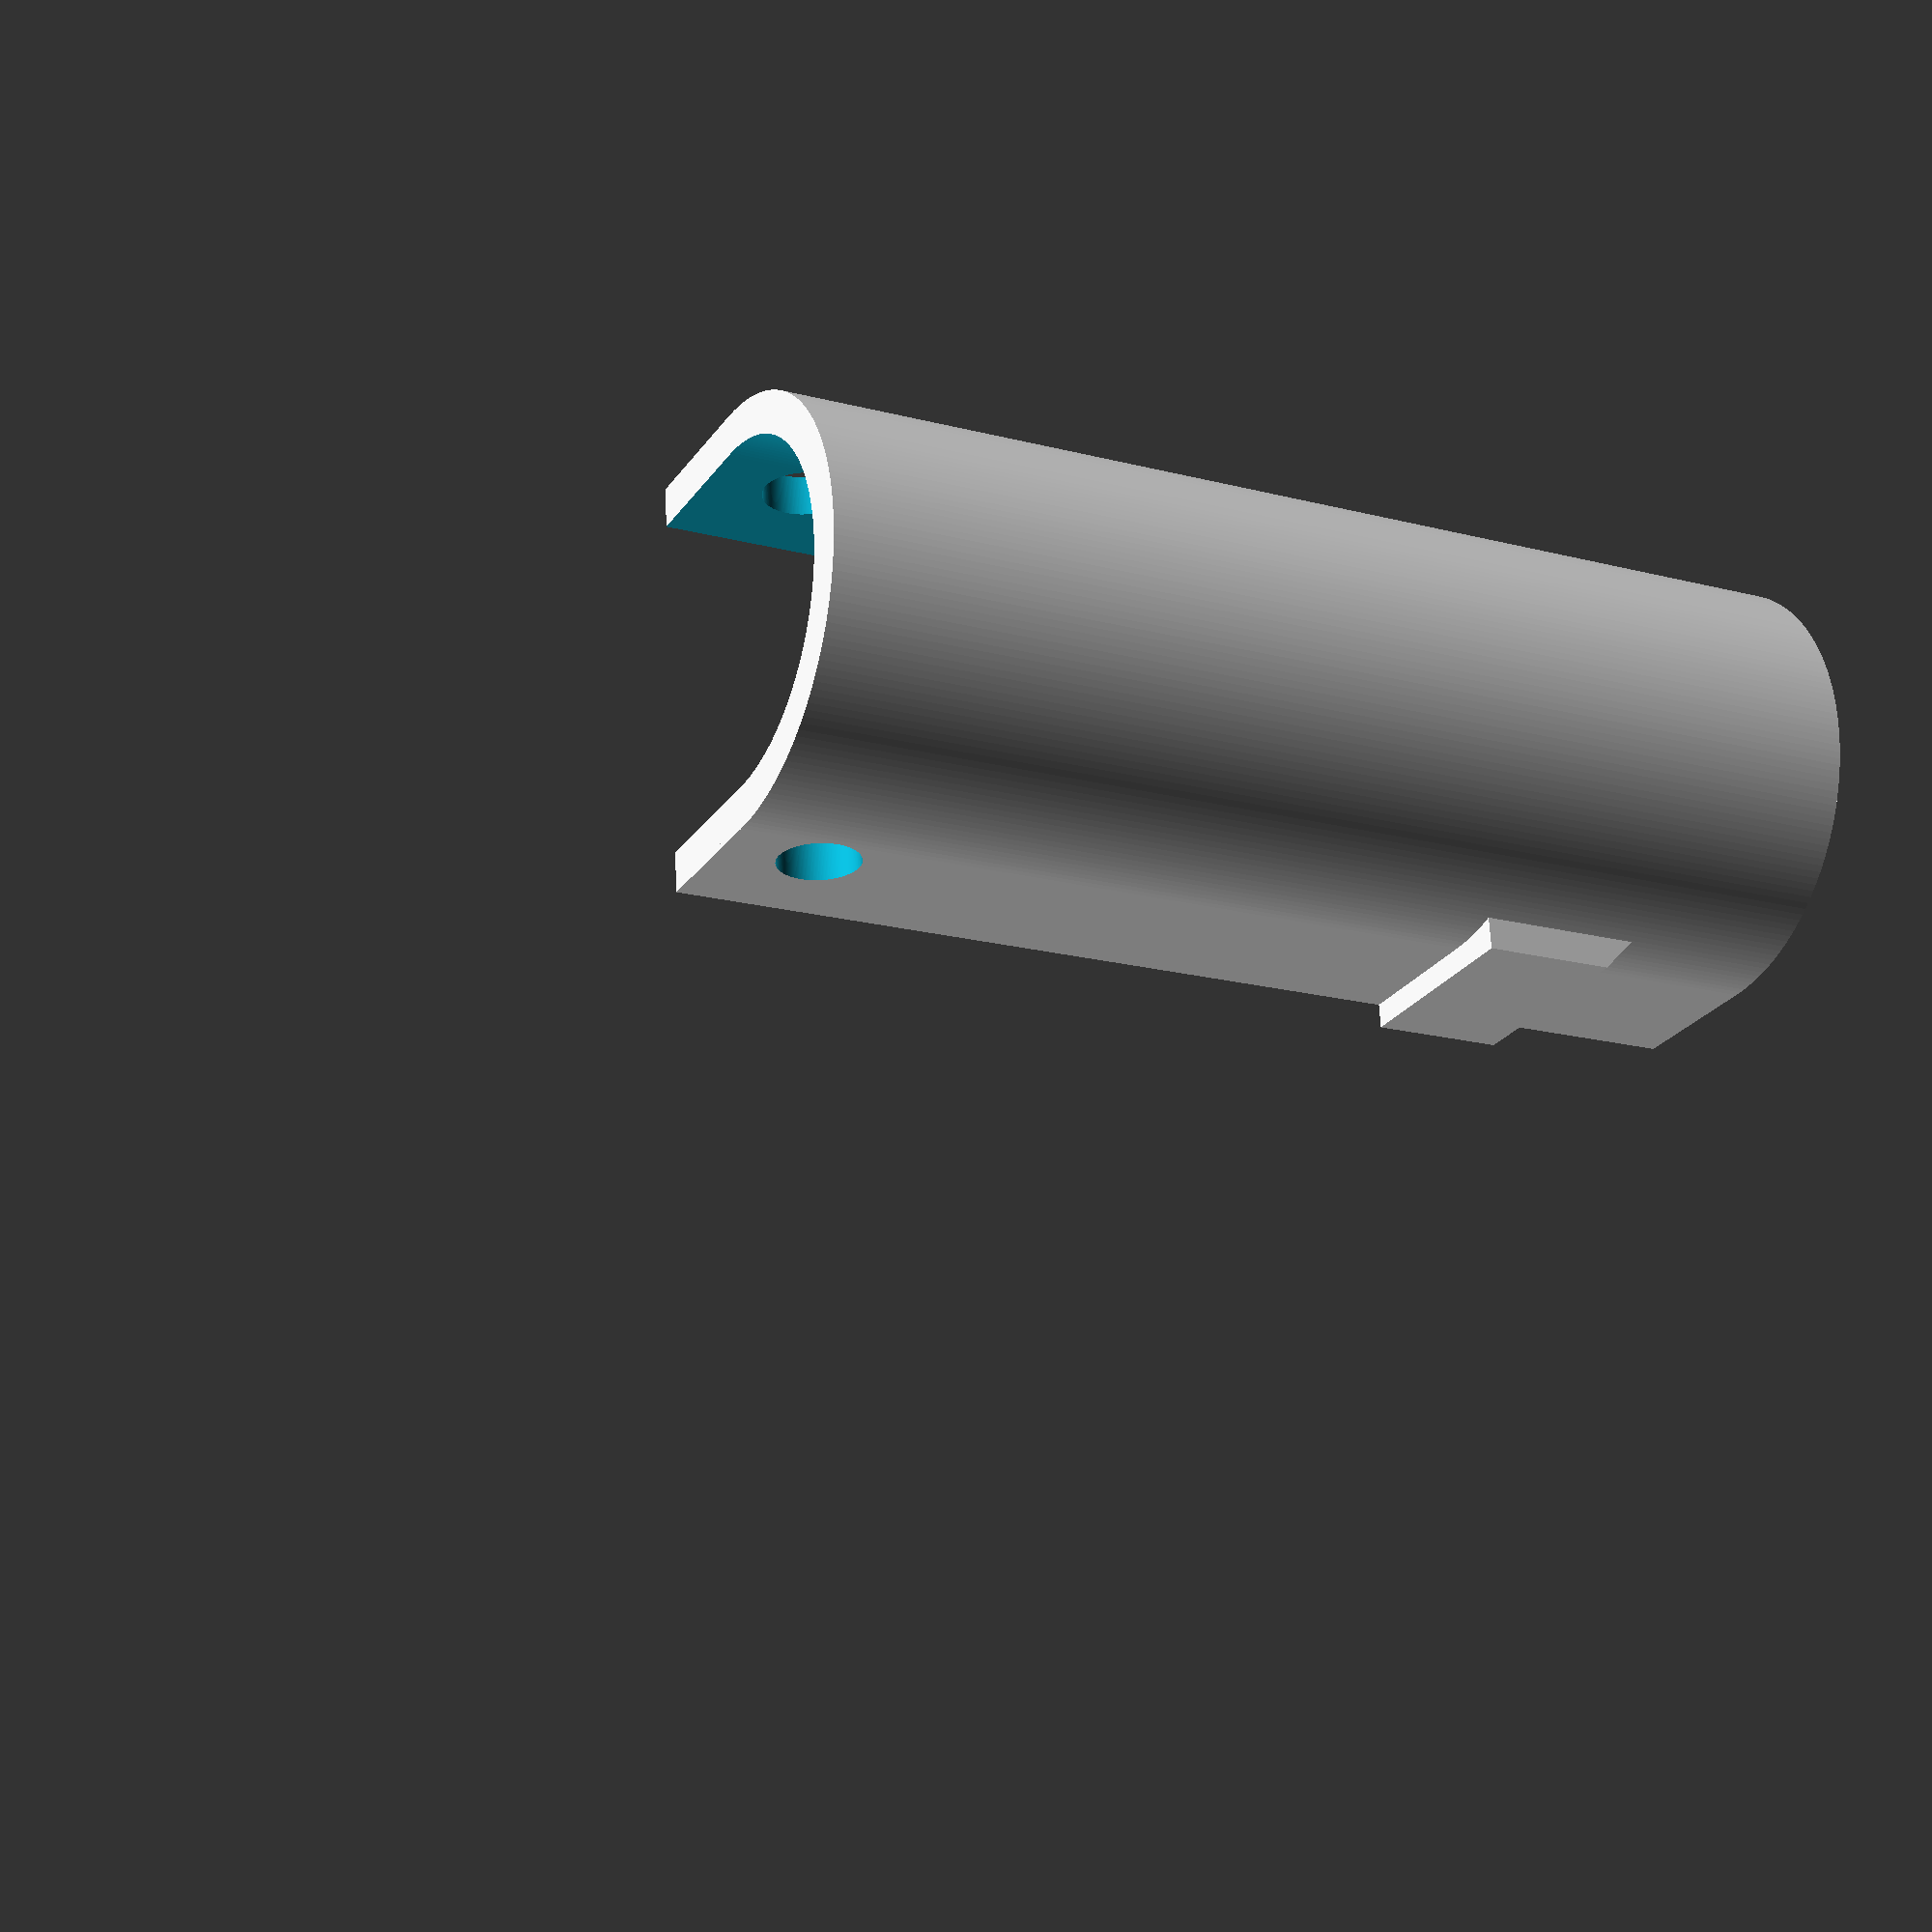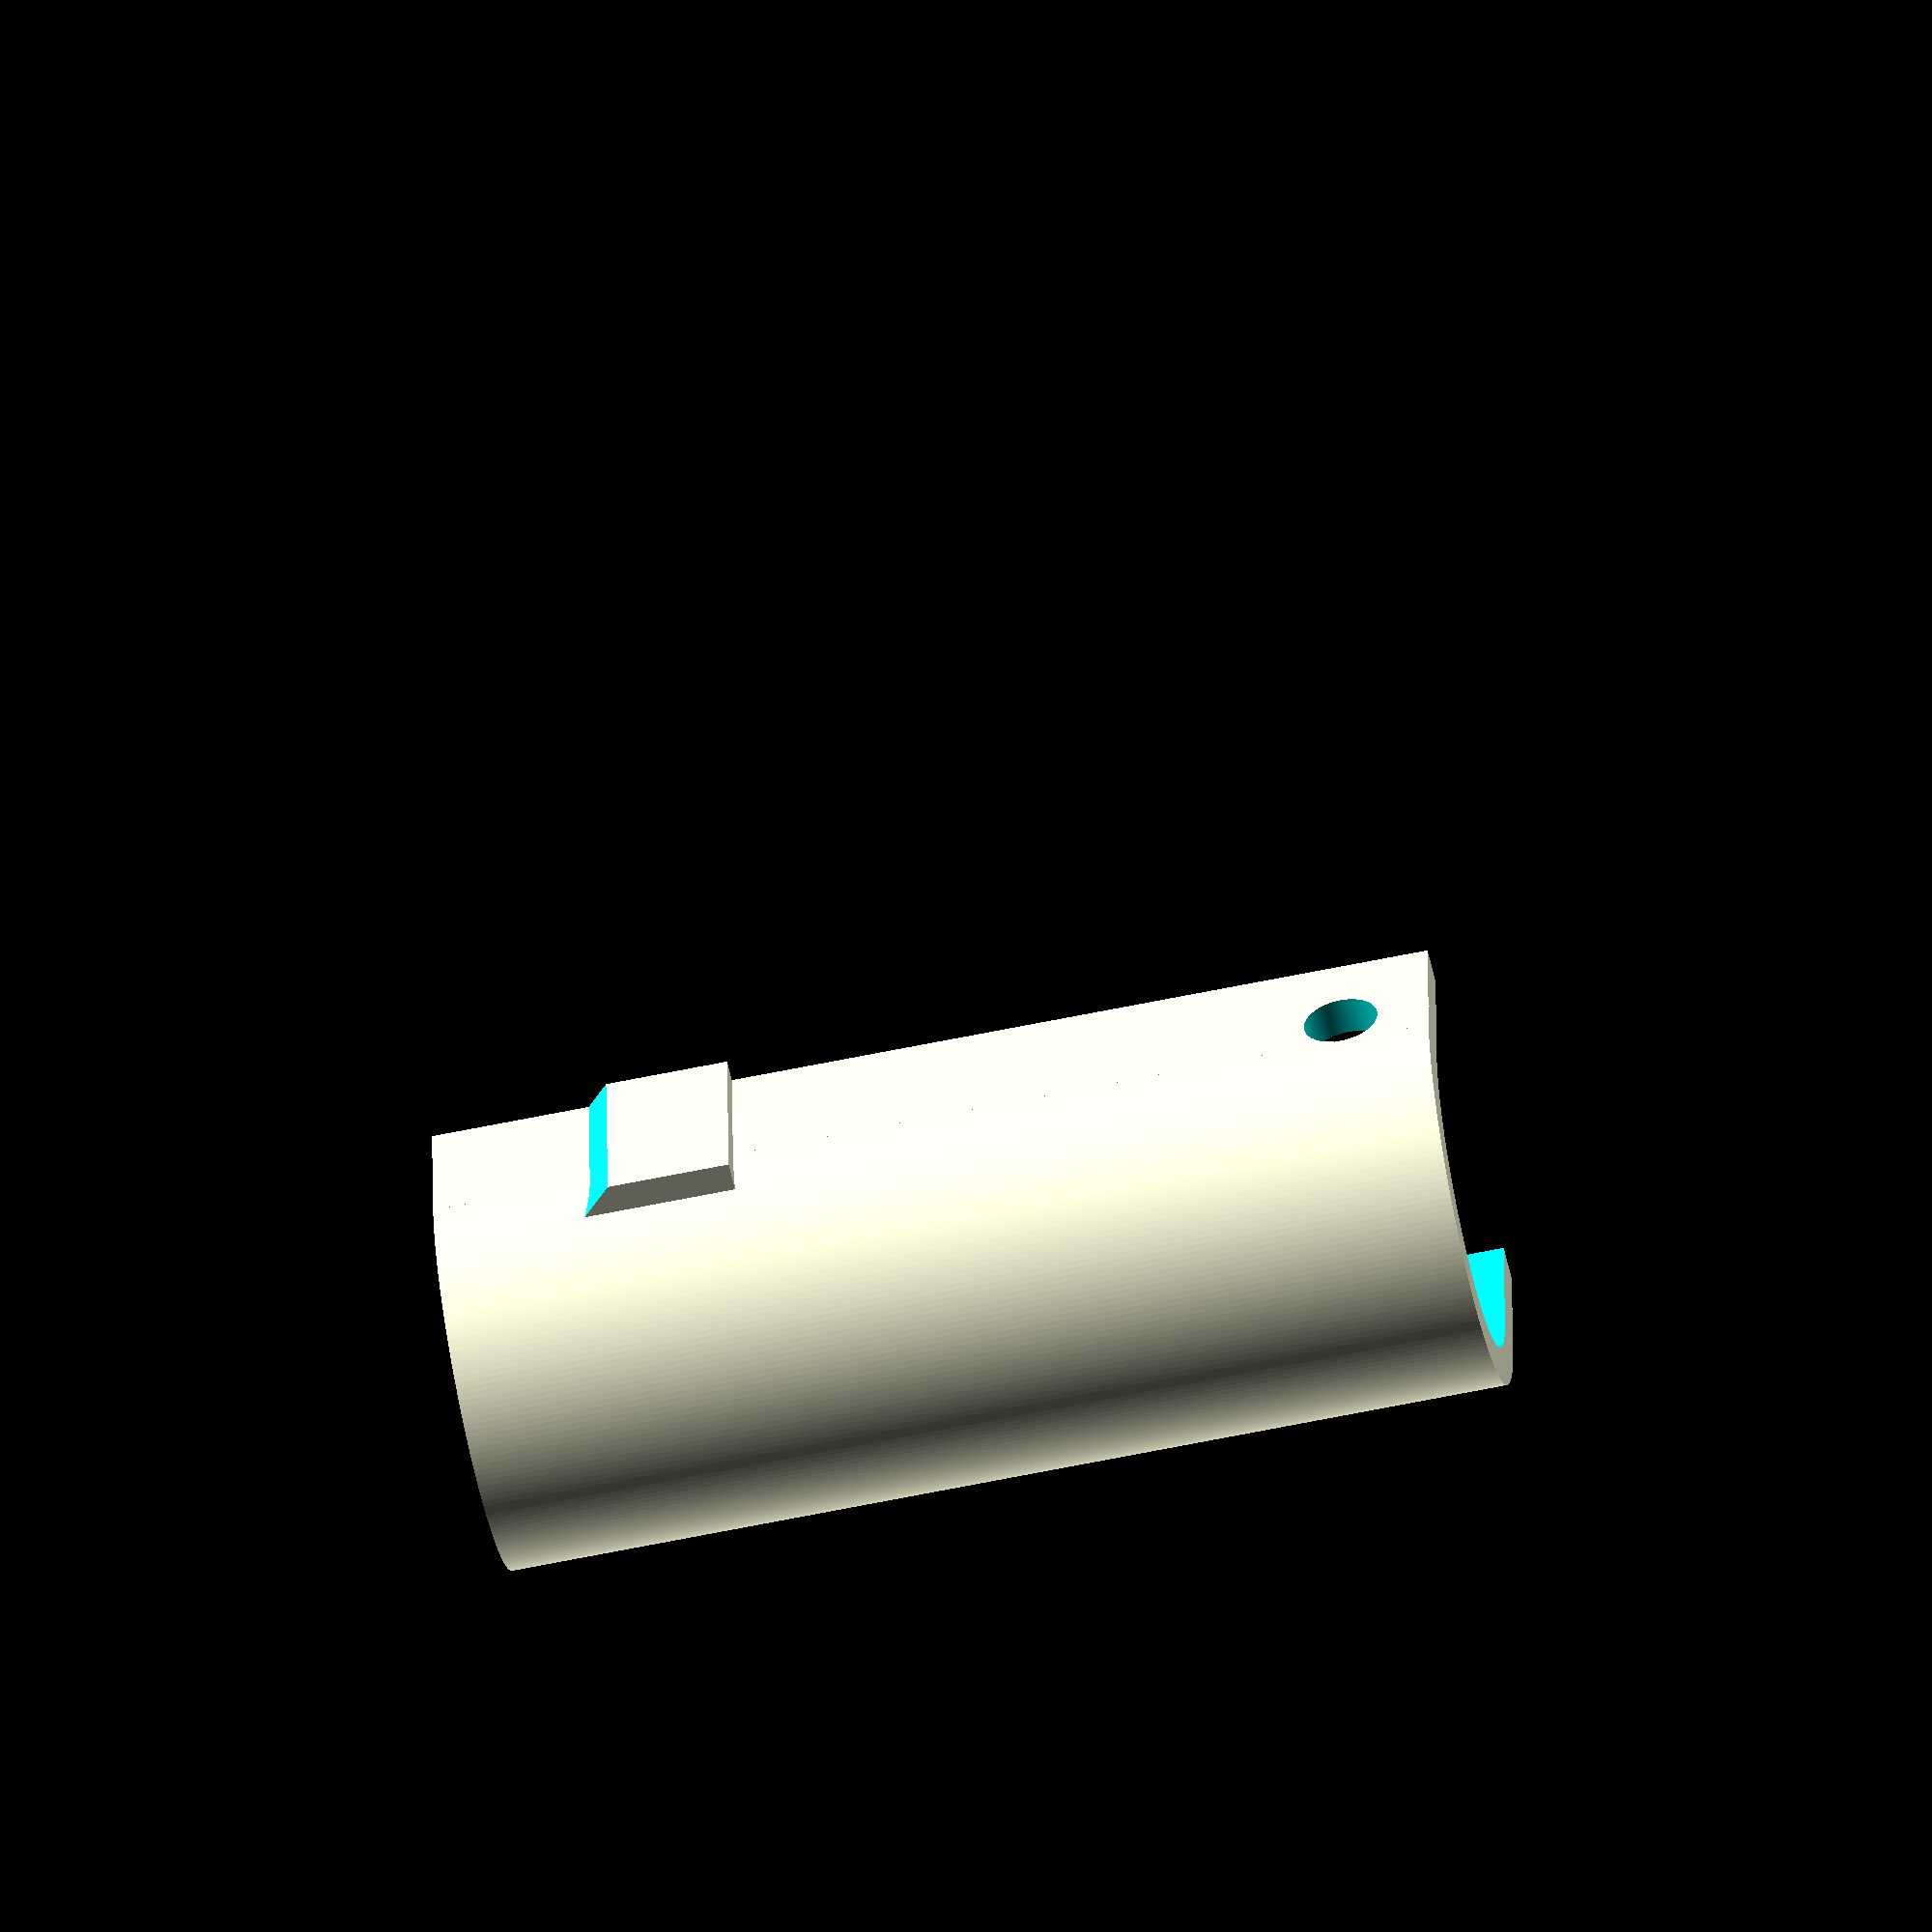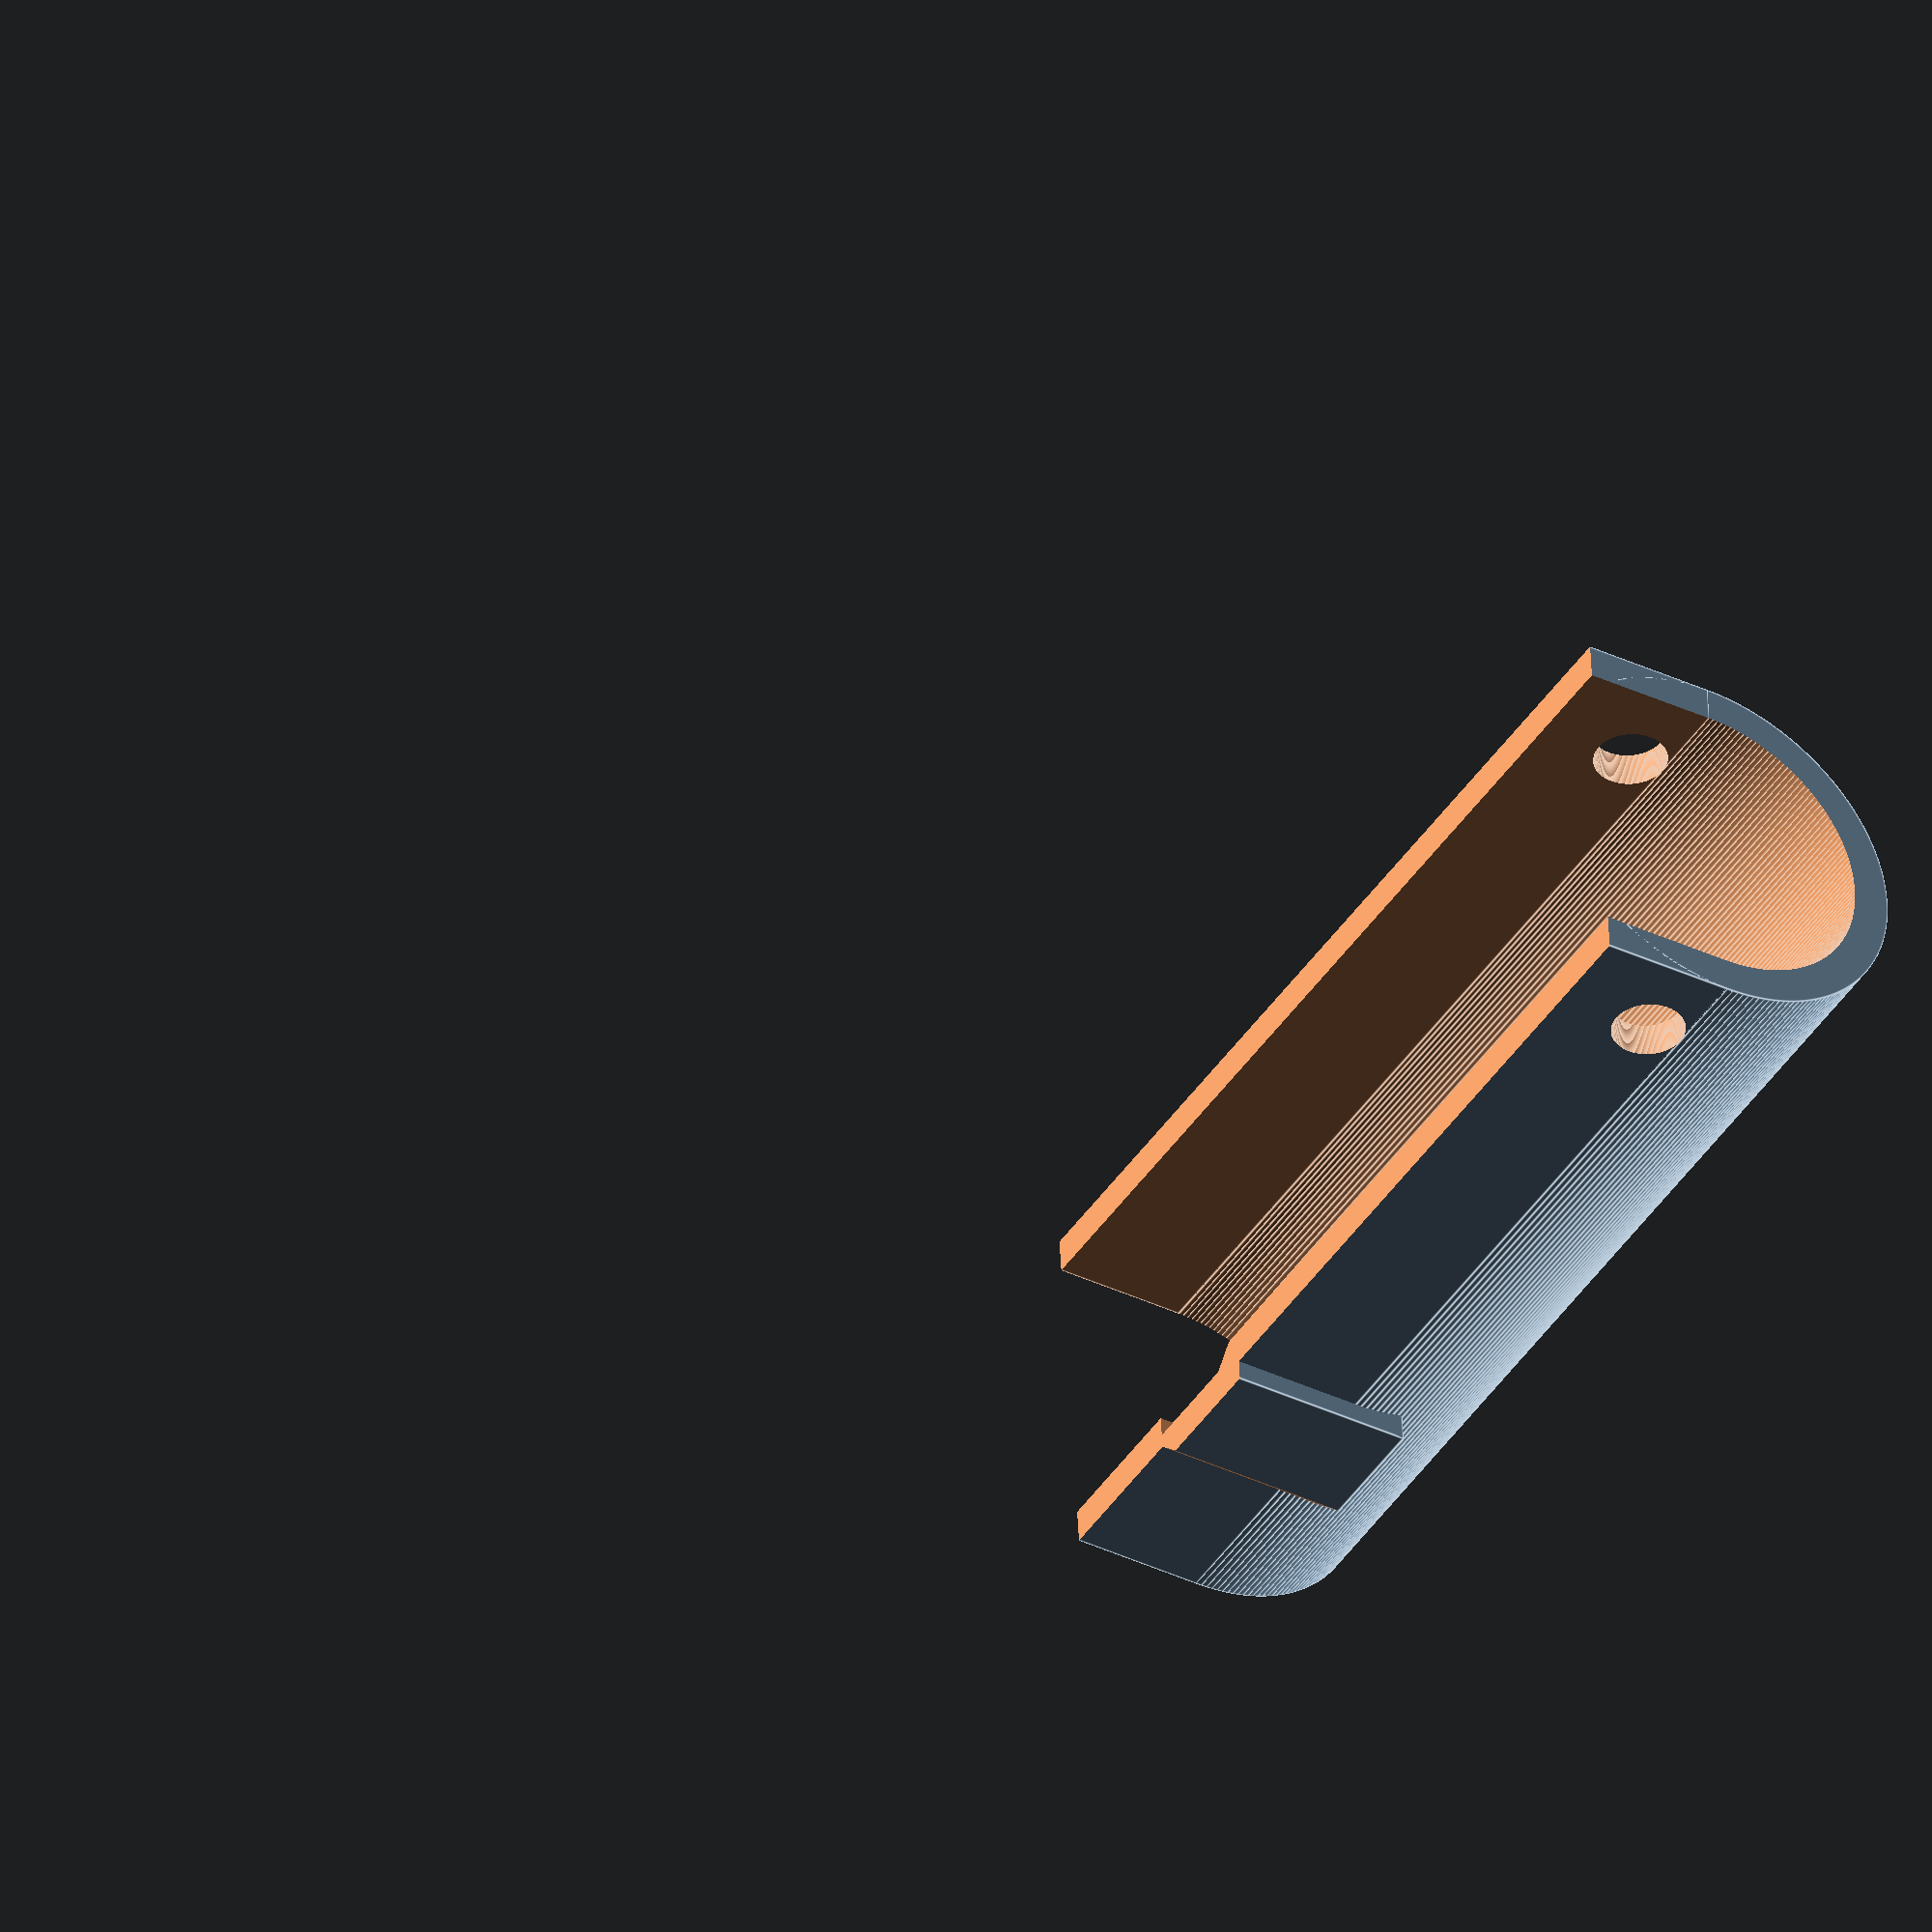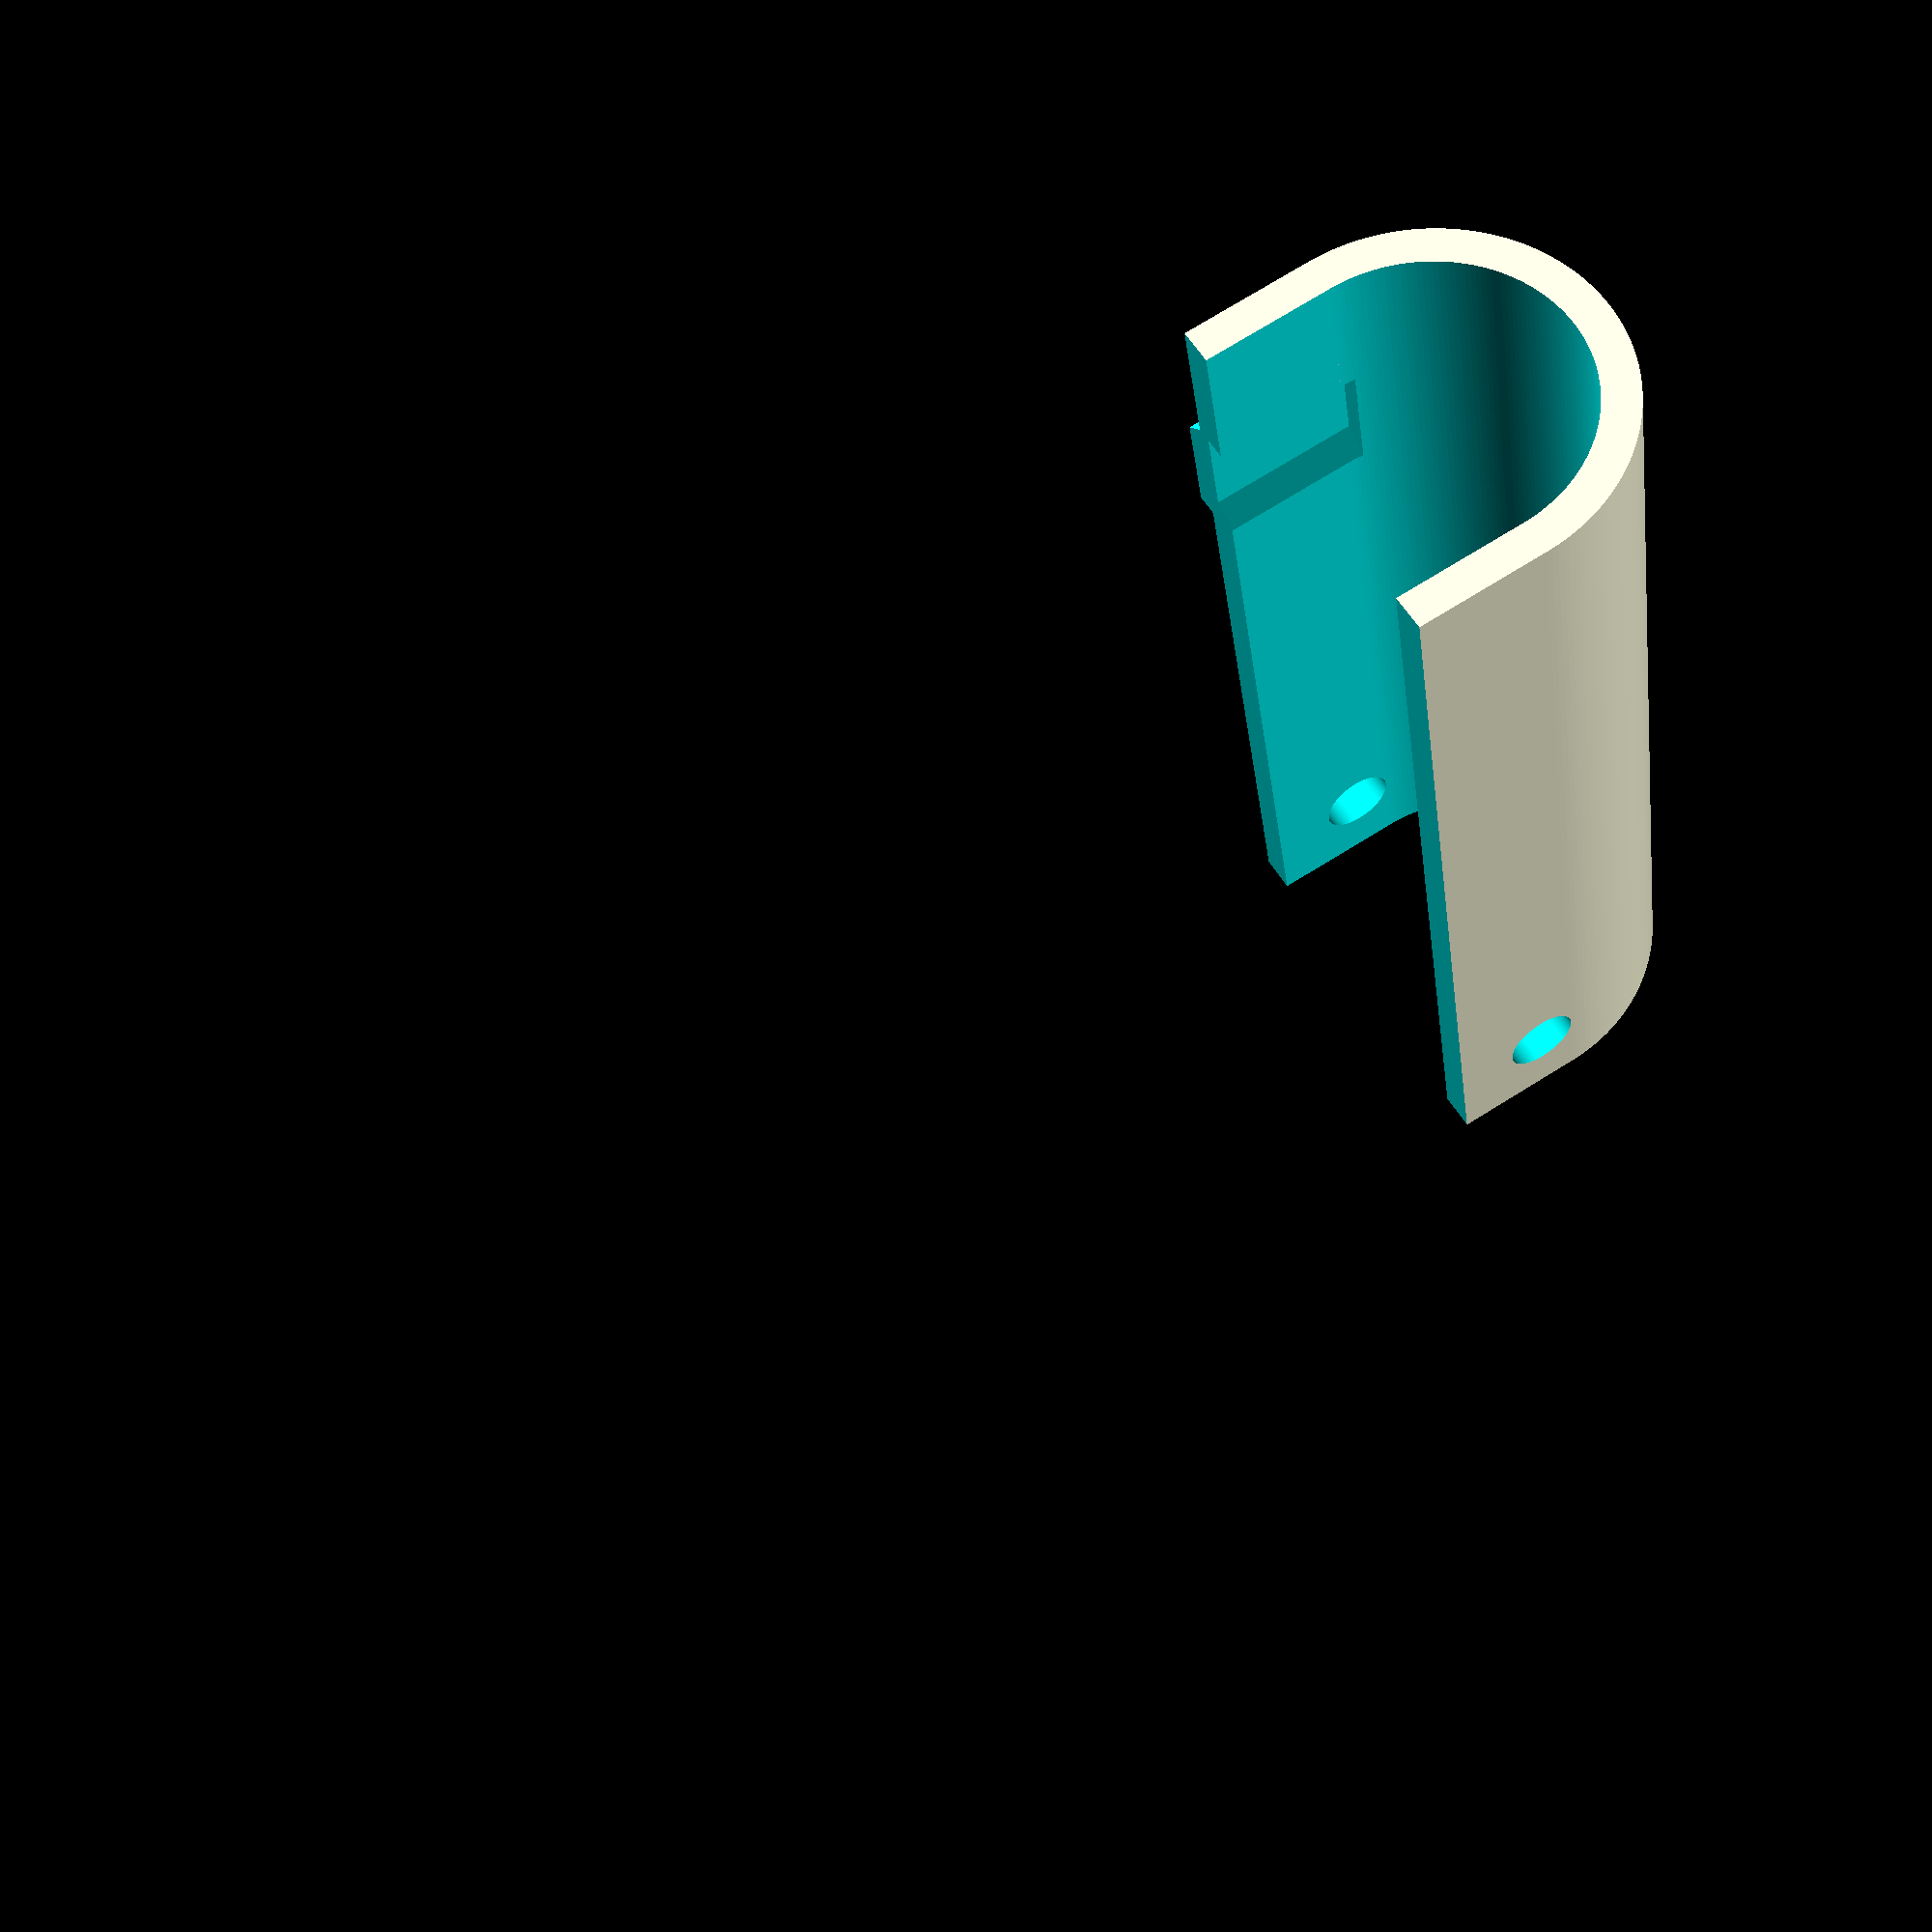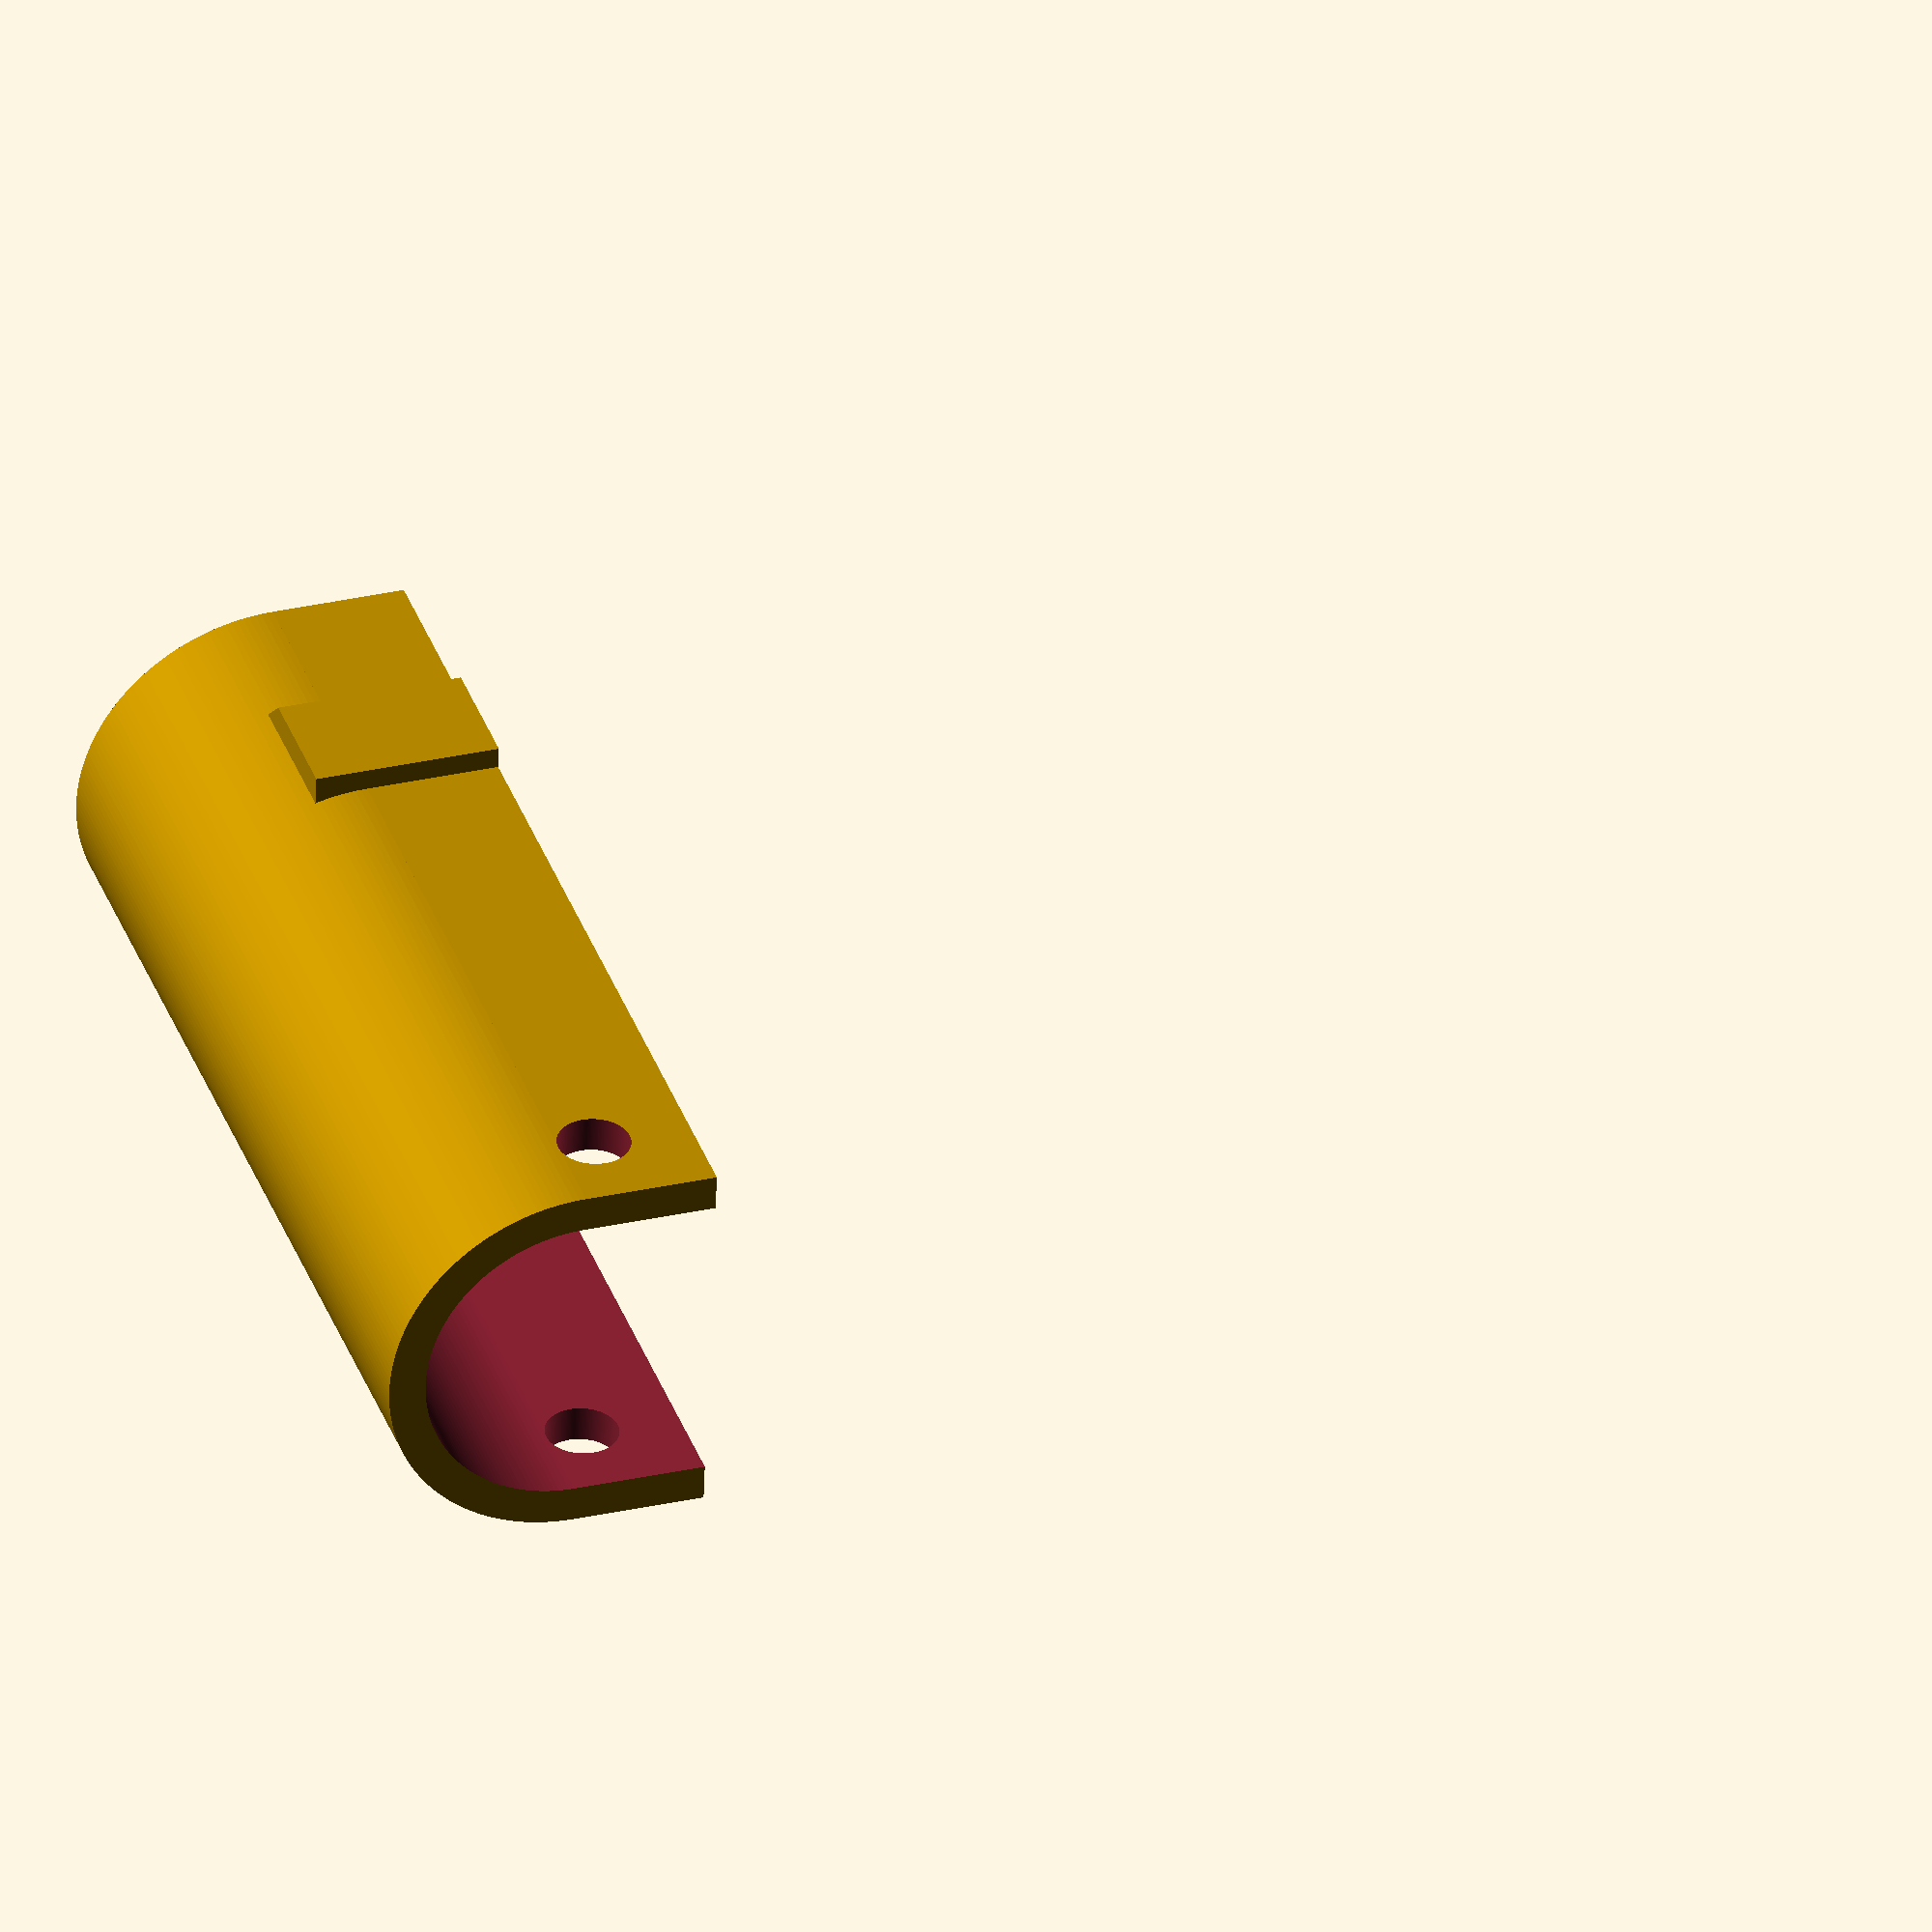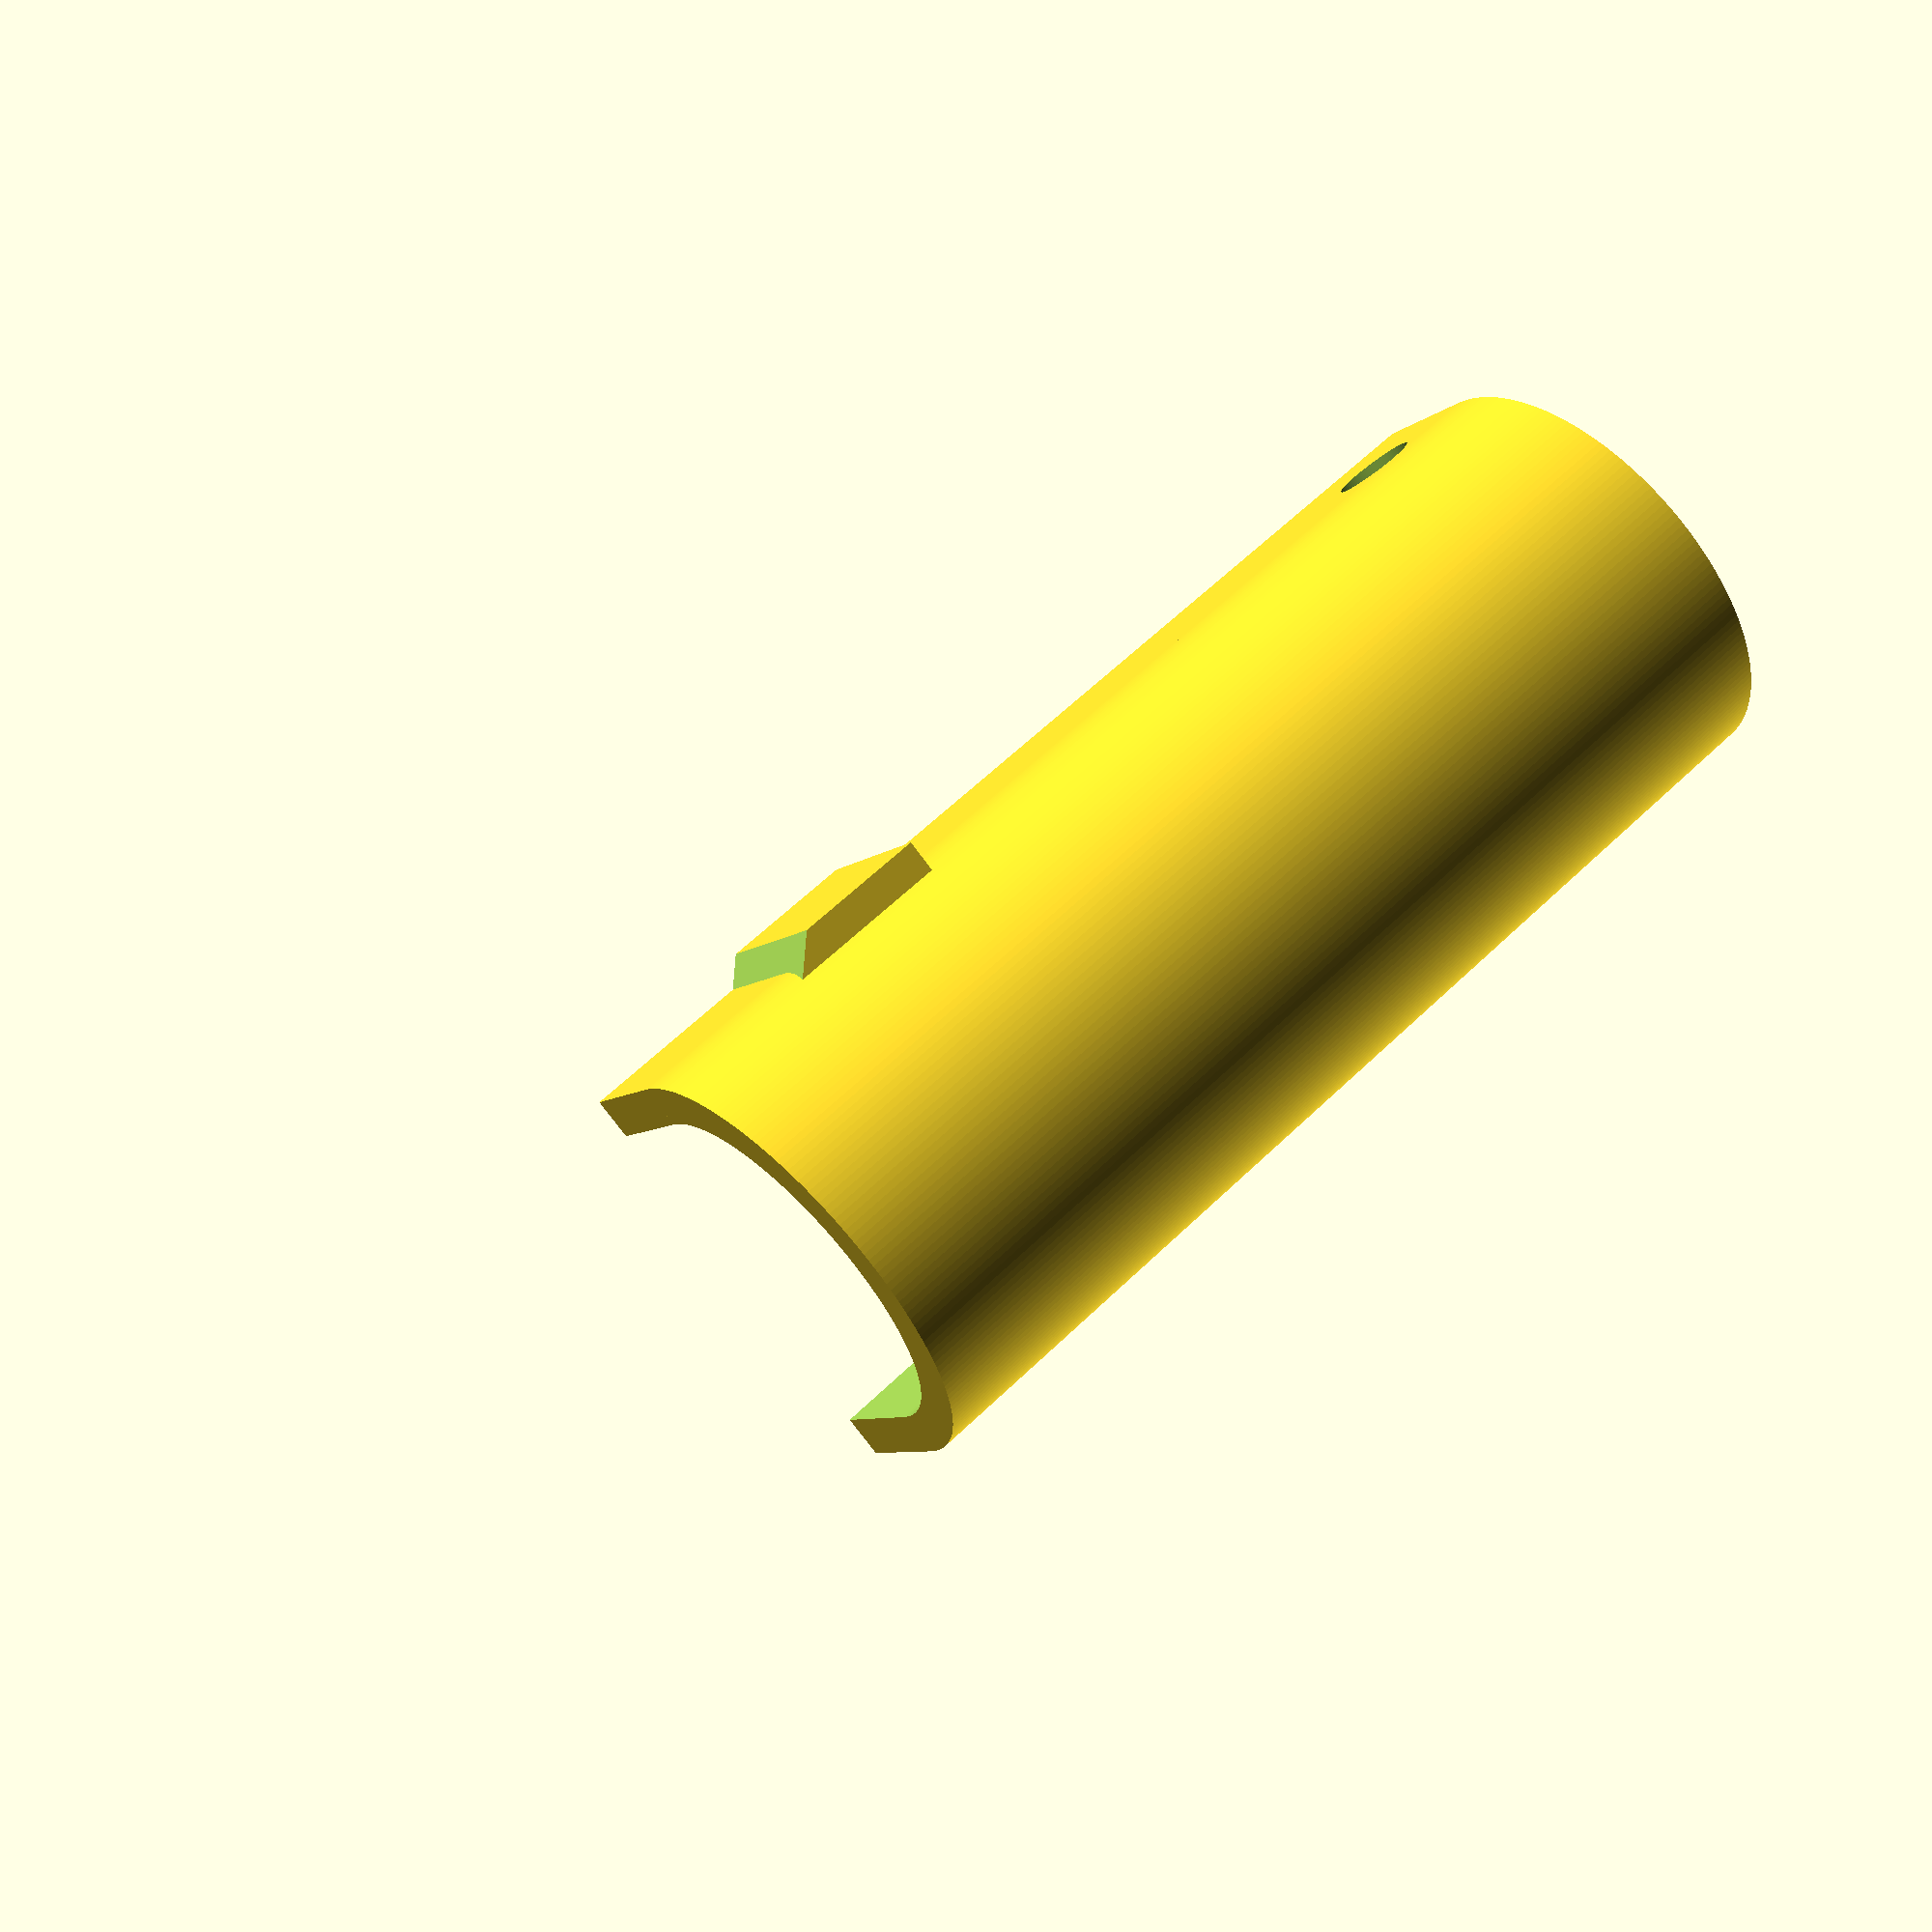
<openscad>
//generates the outer cylinder with a power divot hole and tapered upper edge
module cylinderShell(innerDiameter, wallThickness, holderLength, holderHeight, width, topGap){ 
    difference(){
        //outer cylinder
        union(){
            cylinder(r=innerDiameter/2 + wallThickness, h=holderLength);
            translate([0,-(innerDiameter+2*wallThickness)/2, -0.001])
                cube([innerDiameter+holderLength,innerDiameter+2*wallThickness,holderLength]);
        }
        union(){
            //inner cylinder
            translate([0,0,-.5])cylinder(r=innerDiameter/2,h=holderLength+1);
            translate([0,-(innerDiameter)/2, -0.01])
                cube([innerDiameter+holderLength,innerDiameter,holderLength+1]);
        }
    }
}

// makes the area that will hold the button 
module powerDivotHole(holderHeight,innerDiameter,width){ 
    union(){
        cube([holderHeight,innerDiameter/2,width]);
        translate([0,innerDiameter/2-(width*(tan(45))),0])rotate(45,[1,0,0])cube([holderHeight,width/(cos(45)),innerDiameter/2]);
    }
}

// makes a large cube that cuts off the top of the holder at a desired height
module cutoffCube(holderHeight,innerDiameter,wallThickness,holderLength){       //this makes a cube that cuts off at the desired height
    translate([holderHeight-(innerDiameter+wallThickness)/2,-(2*innerDiameter+2*wallThickness)/2-.5, -0.5])
        cube([innerDiameter+holderLength+1,2*innerDiameter+2*wallThickness+1,holderLength+1]);
}

// makes the exterior wall of the power button hole
module powerdivot(width, innerDiameter, pressedButton,wallThickness, holderHeight){
   buttonDepth = pressedButton - innerDiameter;
   difference(){
        cube([holderHeight,buttonDepth+wallThickness,width+2*wallThickness]);
        translate([-.5,0,0])rotate(-45,[1,0,0])cube([holderHeight+1,buttonDepth+wallThickness,width+2*wallThickness]);
       translate([wallThickness,-.001,width+wallThickness-width])cube([holderHeight+1, buttonDepth,width]);
   }
}

// makes a hole in the top of the pointer to hold the difractor cylinder
module difractor(difractorDiameter,topGap, innerDiameter,wallThickness, laserTop){ 
    translate([difractorDiameter/2,(innerDiameter+2*wallThickness)/2+.5,difractorDiameter/2])
        rotate(90,[1,0,0])
            cylinder($fn=200,r=difractorDiameter/2,h=innerDiameter+2*wallThickness+1);
}

//innerDiameter     : measure the diameter of the laser
//wallThickness     : how thick you want the walls of the laser holder 1.5 is default
//holderlength      : desired length of the holder
//holderHeight      : desired height of the holder
//divotWidth        : width of the button on the side of the holder
//pressedDiameter   : measure the diameter of the laser pointer with the button pressed         
//divotTranslation  : distance from top of laser pointer to the bottom of the button 
//topGap            : desired distance from the top of the difractor to the top of the holder

module createHolder(innerDiameter, wallThickness=1.5, holderLength, holderHeight, divotWidth, pressedDiameter, divotTranslation,topGap, difractorDiameter,laserTop,$fn=200){
    difference(){
        union(){
            //housing for the button gap moved up the desired ammount
            translate([-divotWidth/2,innerDiameter/2,holderLength-divotTranslation-topGap-wallThickness])
                powerdivot(divotWidth,innerDiameter,pressedDiameter,wallThickness,holderHeight);
            //generate the cylinder shell
            cylinderShell(innerDiameter, wallThickness, holderLength, holderHeight,divotWidth,topGap);
        }
        //create the power divot
        translate([-divotWidth/2+wallThickness,pressedDiameter-innerDiameter,holderLength-divotTranslation-topGap])
            powerDivotHole(holderHeight,innerDiameter,divotWidth);
        // create the cutoff cube
        cutoffCube(holderHeight,innerDiameter,wallThickness,holderLength);
        translate([0,0,holderLength-topGap])difractor(difractorDiameter,topGap, innerDiameter,wallThickness, laserTop);
    }
}


//powerdivot(4.25,12.68,13.57,1.5,10);
createHolder(12.68, 1.5, 40, 12.5, 4.25, 13.57,28.7,5,2.95,28.52);

</openscad>
<views>
elev=198.2 azim=353.8 roll=116.8 proj=p view=solid
elev=59.7 azim=267.8 roll=282.2 proj=o view=wireframe
elev=43.2 azim=176.7 roll=328.6 proj=o view=edges
elev=28.2 azim=30.9 roll=187.6 proj=p view=solid
elev=322.7 azim=2.0 roll=342.1 proj=o view=wireframe
elev=119.3 azim=239.3 roll=314.6 proj=p view=wireframe
</views>
